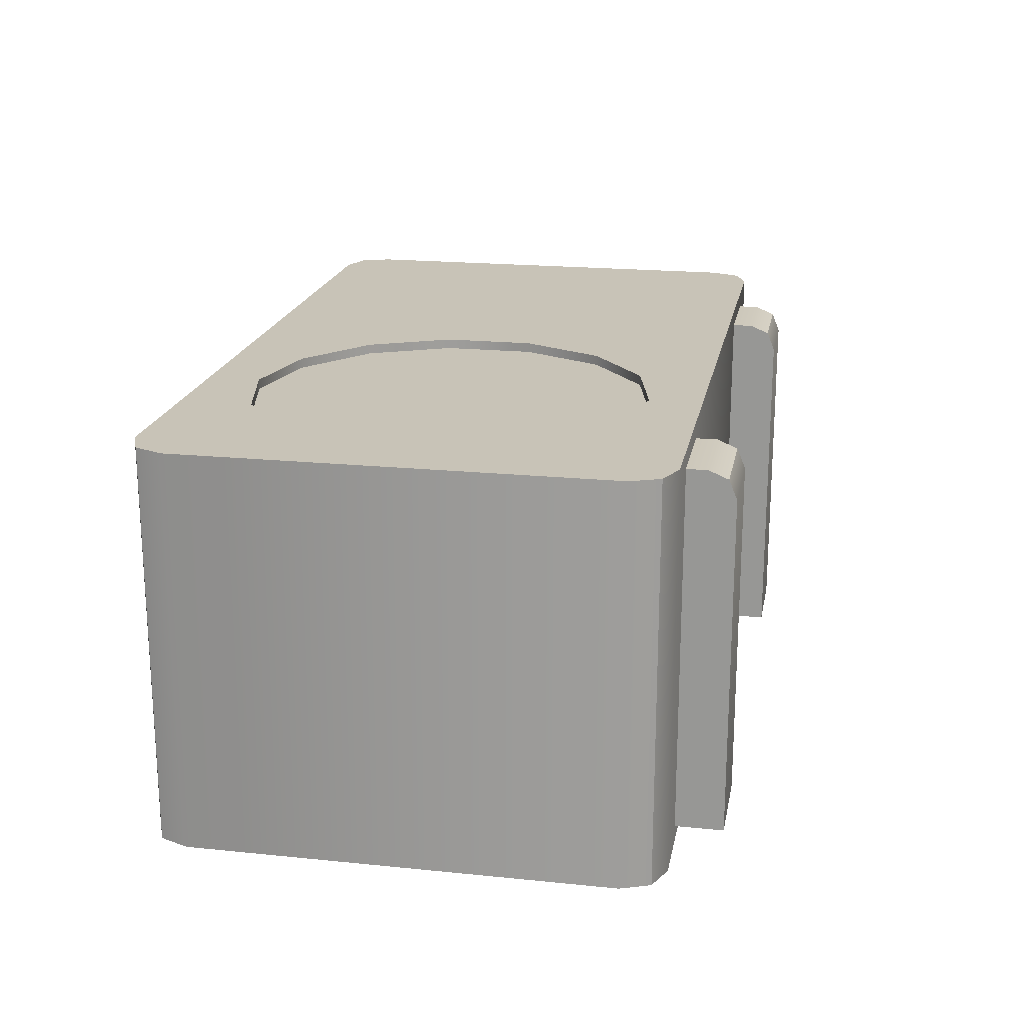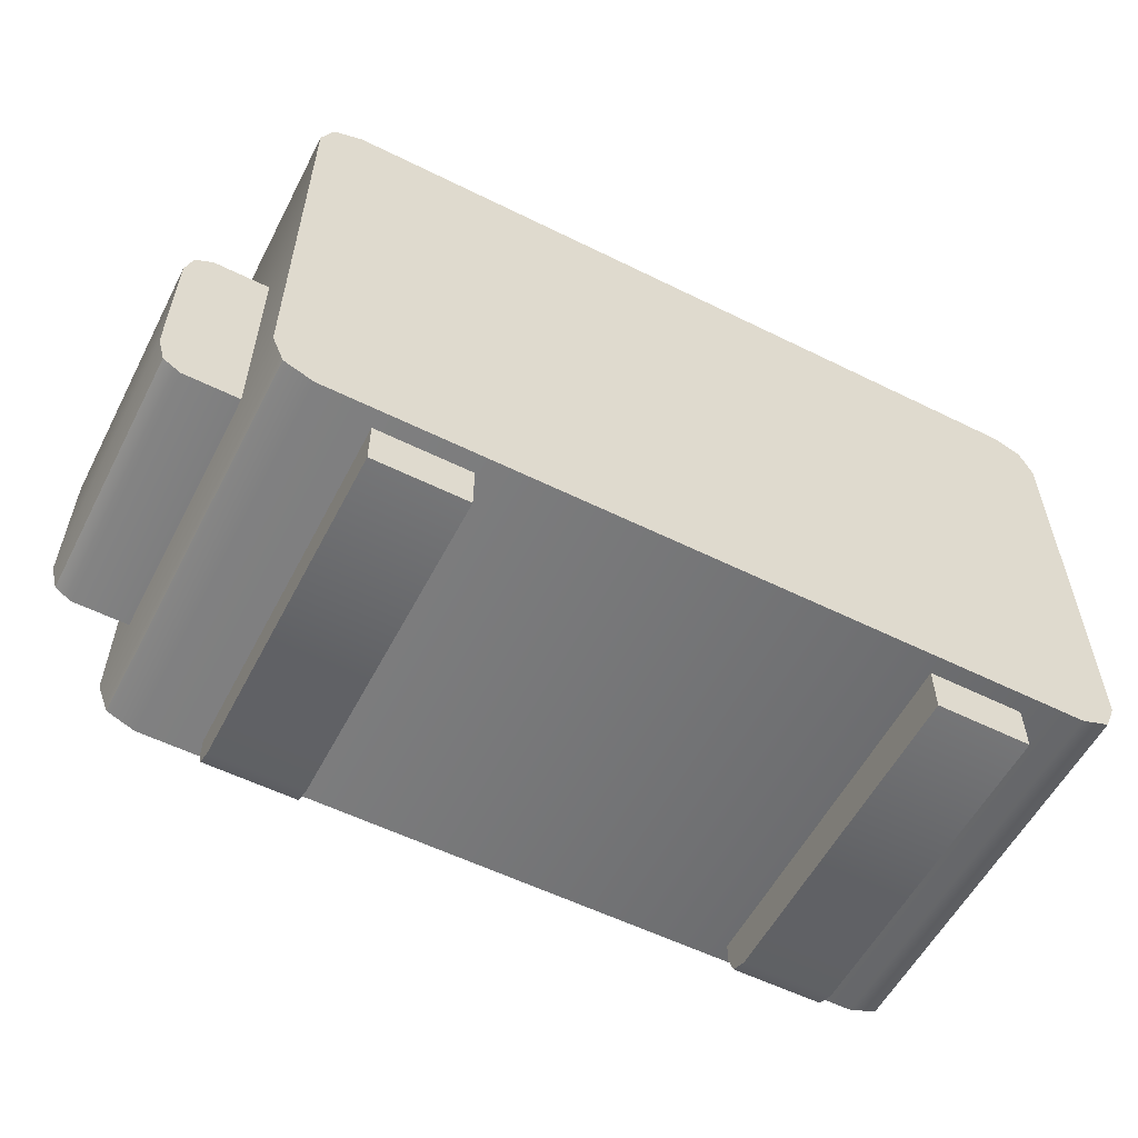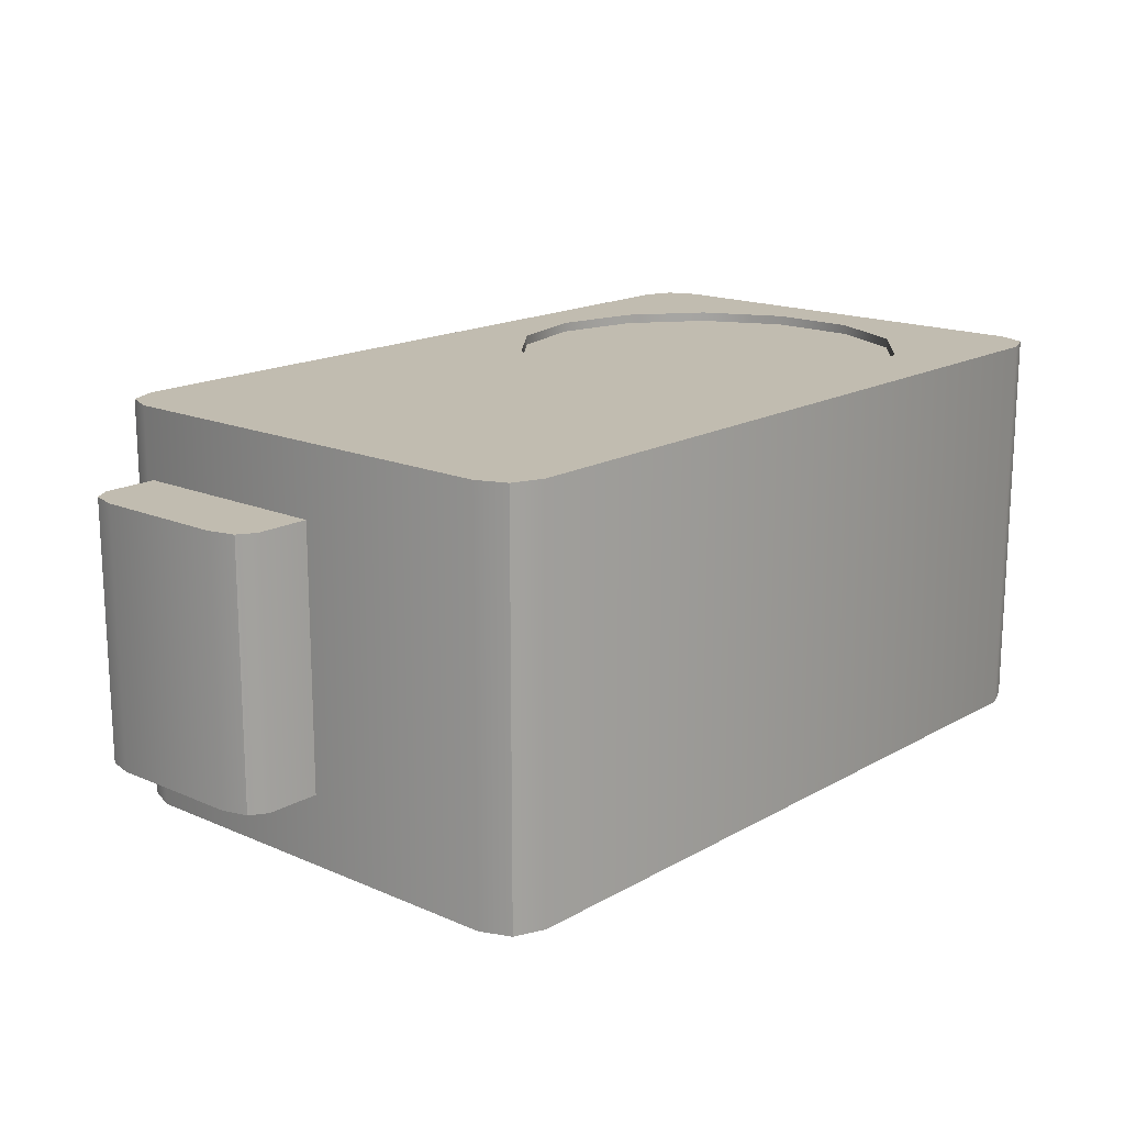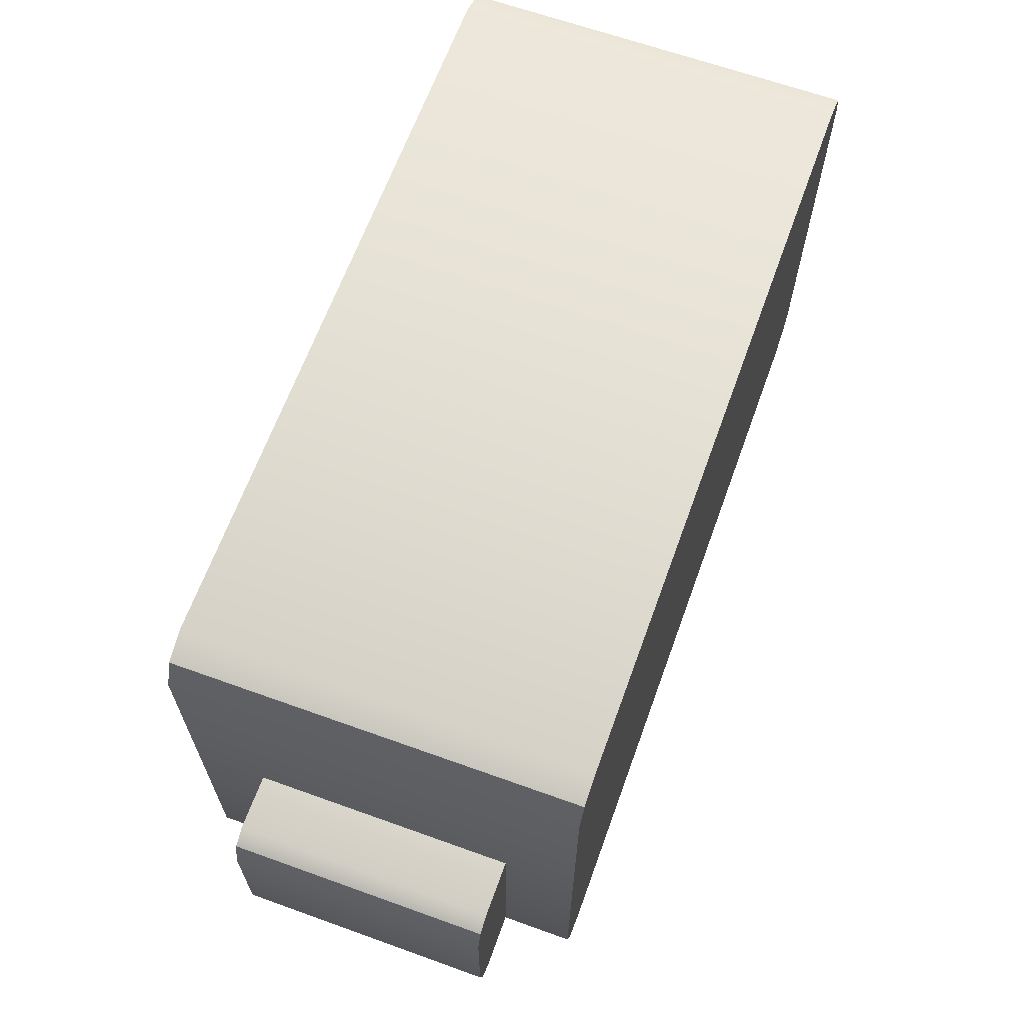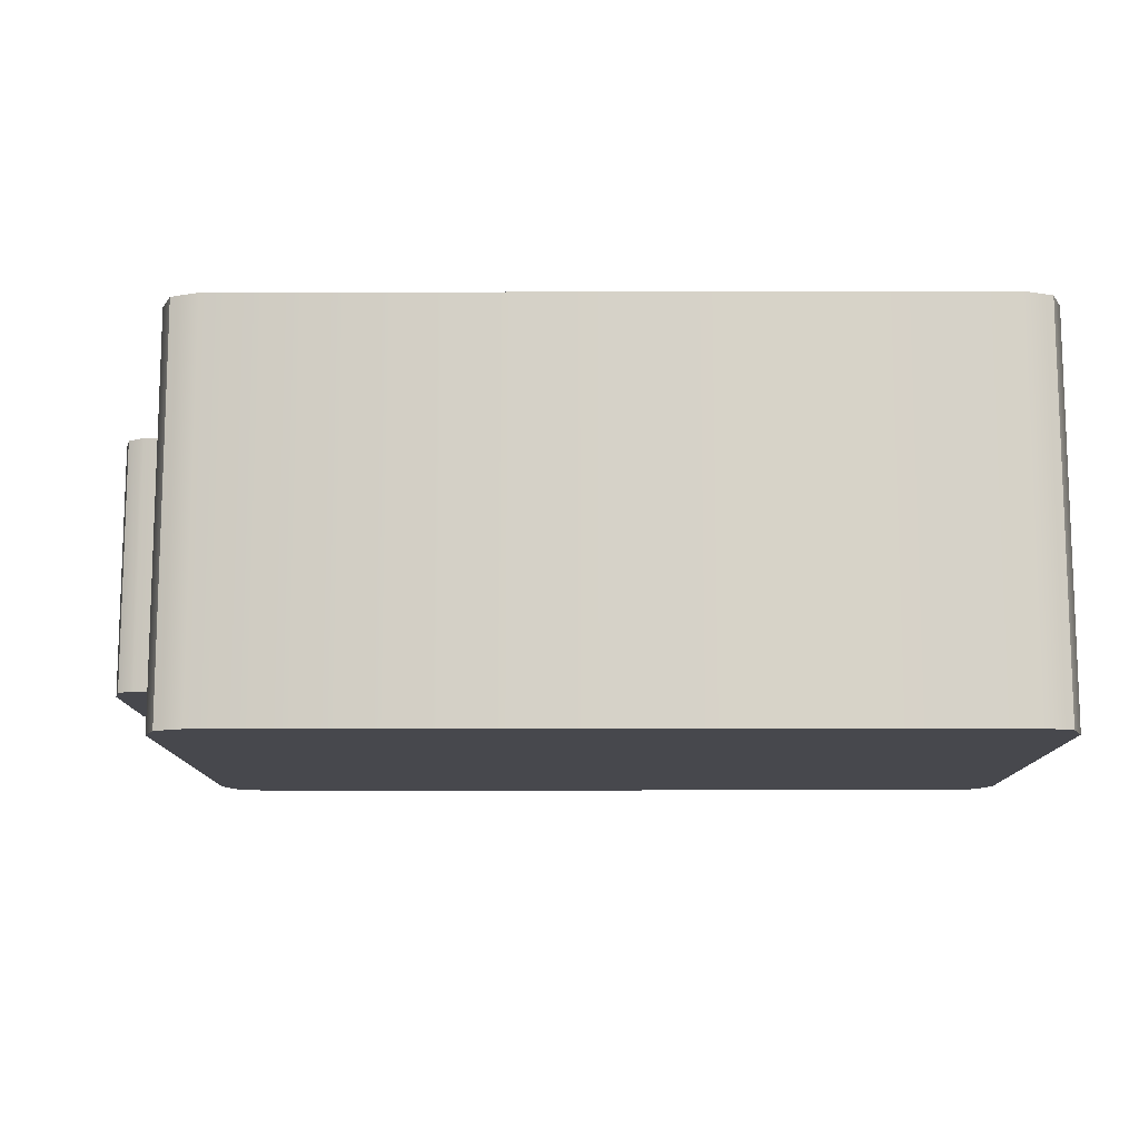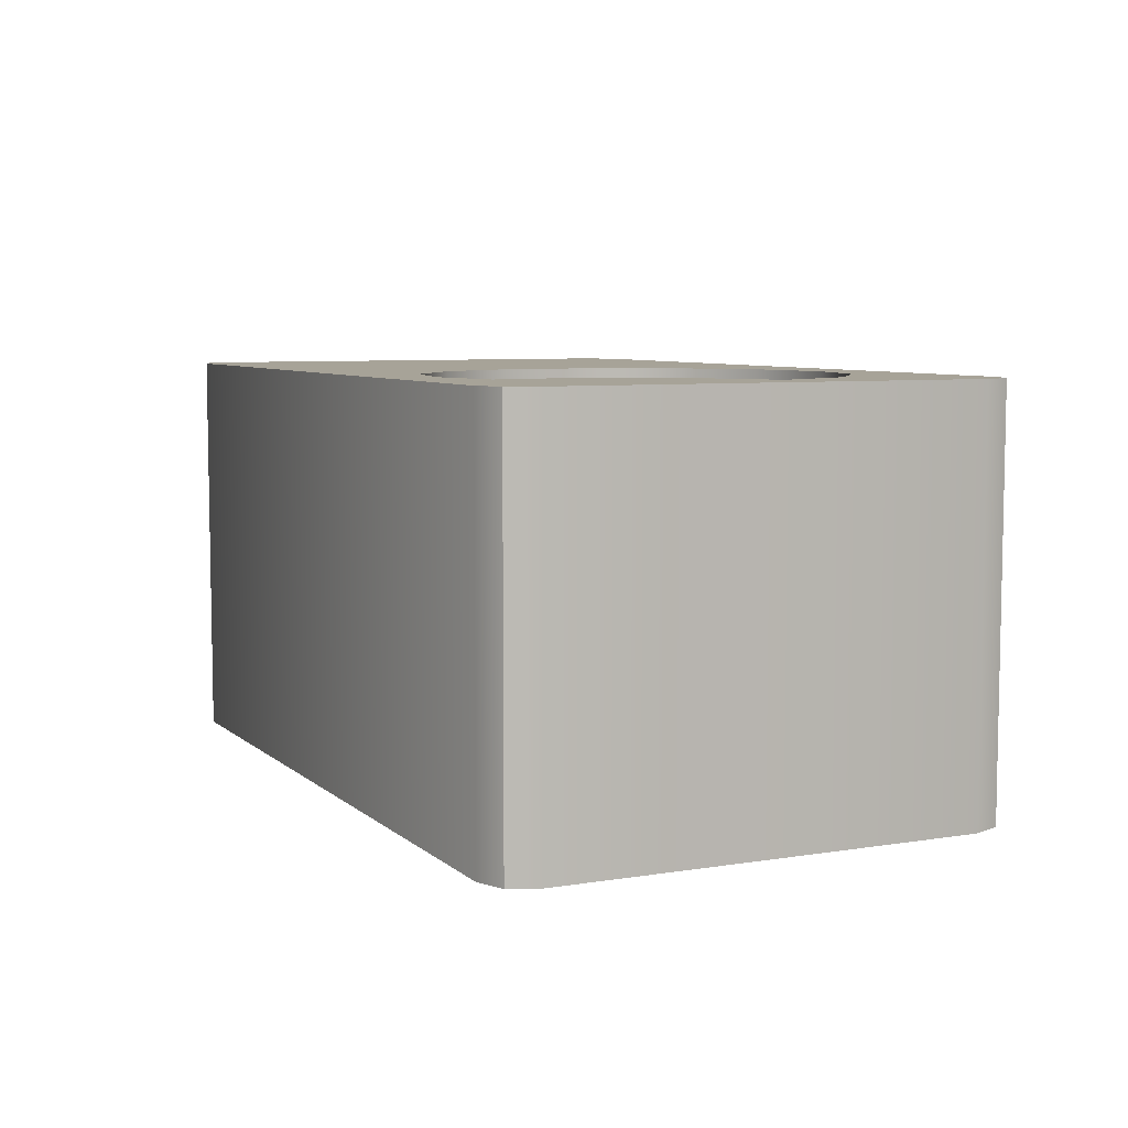
<metadata>
{"format":"obj","ext":"obj","renderer":"f3d","projection":"perspective","resolution":1024,"background":"white","views":[{"elev":19.6,"azim":-79.3,"up":"+Z"},{"elev":-56.7,"azim":152.7,"up":"+Y"},{"elev":16.6,"azim":131.3,"up":"+Z"},{"elev":64.9,"azim":109.9,"up":"+Y"},{"elev":-11.9,"azim":-179.7,"up":"+Z"},{"elev":6.8,"azim":-115.4,"up":"+Z"}]}
</metadata>
<code>
o Plane_Plane.005
v -0.9491 -0.5442 0.4572
v 0.1393 -0.5442 0.4572
v -0.9491 0.5442 0.4572
v 0.1393 0.5442 0.4572
v -0.3981 0.4791 0.0307
v -0.1902 0.4316 0.0307
v -0.02349 0.2987 0.0307
v 0.06902 0.1066 0.0307
v 0.06902 -0.1066 0.0307
v -0.02349 -0.2987 0.0307
v -0.1902 -0.4316 0.0307
v -0.3981 -0.4791 0.0307
v -0.6059 -0.4316 0.0307
v -0.7726 -0.2987 0.0307
v -0.8651 -0.1066 0.0307
v -0.8651 0.1066 0.0307
v -0.7726 0.2987 0.0307
v -0.6059 0.4316 0.0307
v -1 -0.5068 0.4803
v -0.9012 -0.6056 0.4803
v -0.9711 -0.5767 0.4803
v -0.9012 0.6056 0.4803
v -1 0.5068 0.4803
v -0.9711 0.5767 0.4803
v -0.9012 -0.6056 -0.4803
v -1 -0.5068 -0.4803
v -0.9711 -0.5767 -0.4803
v -1 0.5068 -0.4803
v -0.9012 0.6056 -0.4803
v -0.9711 0.5767 -0.4803
v 0.9012 -0.6056 0.4803
v 1 -0.5068 0.4803
v 0.9711 -0.5767 0.4803
v 1 0.5068 0.4803
v 0.9012 0.6056 0.4803
v 0.9711 0.5767 0.4803
v 1 -0.5068 -0.4803
v 0.9012 -0.6056 -0.4803
v 0.9711 -0.5767 -0.4803
v 0.9012 0.6056 -0.4803
v 1 0.5068 -0.4803
v 0.9711 0.5767 -0.4803
v 0.8545 -0.4861 0.3114
v 0.8545 0.02142 0.3114
v 0.8545 -0.4861 -0.3114
v 0.8545 0.02142 -0.3114
v 1.132 -0.4861 0.3114
v 1.191 -0.3979 0.3114
v 1.173 -0.4603 0.3114
v 1.191 -0.06685 0.3114
v 1.132 0.02142 0.3114
v 1.173 -0.004436 0.3114
v 1.191 -0.3979 -0.3114
v 1.132 -0.4861 -0.3114
v 1.173 -0.4603 -0.3114
v 1.132 0.02142 -0.3114
v 1.191 -0.06685 -0.3114
v 1.173 -0.004436 -0.3114
v -0.7678 -0.4942 0.4378
v -0.7678 -0.7195 -0.4378
v -0.7678 -0.4942 -0.4378
v -0.5413 -0.4942 0.4378
v -0.5413 -0.7195 -0.4378
v -0.5413 -0.4942 -0.4378
v -0.7678 -0.7195 0.3727
v -0.7678 -0.6543 0.4378
v -0.7678 -0.7004 0.4188
v -0.5413 -0.6543 0.4378
v -0.5413 -0.7195 0.3727
v -0.5413 -0.7004 0.4188
v 0.533 -0.4942 0.4378
v 0.533 -0.7195 -0.4378
v 0.533 -0.4942 -0.4378
v 0.7595 -0.4942 0.4378
v 0.7595 -0.7195 -0.4378
v 0.7595 -0.4942 -0.4378
v 0.533 -0.7195 0.3727
v 0.533 -0.6543 0.4378
v 0.533 -0.7004 0.4188
v 0.7595 -0.6543 0.4378
v 0.7595 -0.7195 0.3727
v 0.7595 -0.7004 0.4188
v -0.1902 -0.4316 0.4803
v -0.02349 -0.2987 0.4803
v -0.6059 -0.4316 0.4803
v -0.3981 -0.4791 0.4803
v -0.7726 0.2987 0.4803
v -0.8651 -0.1066 0.4803
v -0.8651 0.1066 0.4803
v -0.7726 -0.2987 0.4803
v -0.02349 0.2987 0.4803
v -0.1902 0.4316 0.4803
v 0.06902 0.1066 0.4803
v 0.06902 -0.1066 0.4803
v -0.3981 0.4791 0.4803
v -0.6059 0.4316 0.4803
f 2 3 1
f 6 95 5
f 7 92 6
f 8 91 7
f 9 93 8
f 10 94 9
f 11 84 10
f 12 83 11
f 13 86 12
f 14 85 13
f 15 90 14
f 16 88 15
f 17 89 16
f 18 87 17
f 5 96 18
f 6 16 12
f 86 85 20
f 37 34 32
f 29 35 40
f 23 26 19
f 25 28 29
f 20 27 25
f 21 26 27
f 29 24 22
f 24 28 23
f 38 33 31
f 39 32 33
f 40 36 42
f 36 41 42
f 38 20 25
f 44 45 43
f 44 43 50
f 46 51 56
f 53 50 48
f 53 55 54
f 54 49 47
f 55 48 49
f 51 58 56
f 52 57 58
f 54 43 45
f 62 66 68
f 61 63 60
f 68 70 69
f 59 61 65
f 61 62 64
f 69 67 65
f 70 66 67
f 63 65 60
f 74 78 80
f 73 75 72
f 80 82 81
f 71 73 77
f 73 74 76
f 81 79 77
f 82 78 79
f 75 77 72
f 92 91 35
f 2 4 3
f 6 92 95
f 7 91 92
f 8 93 91
f 9 94 93
f 10 84 94
f 11 83 84
f 12 86 83
f 13 85 86
f 14 90 85
f 15 88 90
f 16 89 88
f 17 87 89
f 18 96 87
f 5 95 96
f 6 5 18
f 18 17 16
f 16 15 14
f 14 13 16
f 13 12 16
f 12 11 8
f 11 10 8
f 10 9 8
f 8 7 6
f 6 18 16
f 8 6 12
f 20 31 86
f 31 33 32
f 86 31 83
f 32 34 94
f 34 93 94
f 94 84 31
f 21 20 19
f 88 19 90
f 90 19 20
f 32 94 31
f 84 83 31
f 85 90 20
f 37 41 34
f 29 22 35
f 23 28 26
f 38 25 29
f 25 27 26
f 28 25 26
f 28 30 29
f 29 40 38
f 40 42 41
f 38 40 37
f 41 37 40
f 37 39 38
f 20 21 27
f 21 19 26
f 29 30 24
f 24 30 28
f 38 39 33
f 39 37 32
f 40 35 36
f 36 34 41
f 38 31 20
f 44 46 45
f 43 47 48
f 47 49 48
f 48 50 43
f 50 52 51
f 51 44 50
f 46 44 51
f 53 57 50
f 54 45 53
f 45 46 53
f 46 56 57
f 56 58 57
f 57 53 46
f 54 55 49
f 55 53 48
f 51 52 58
f 52 50 57
f 54 47 43
f 62 59 66
f 61 64 63
f 69 63 64
f 64 62 69
f 62 68 69
f 60 65 61
f 65 67 66
f 59 65 66
f 61 59 62
f 69 70 67
f 70 68 66
f 63 69 65
f 74 71 78
f 73 76 75
f 81 75 76
f 76 74 81
f 74 80 81
f 72 77 73
f 77 79 78
f 71 77 78
f 73 71 74
f 81 82 79
f 82 80 78
f 75 81 77
f 23 19 88
f 23 88 89
f 22 24 23
f 36 35 34
f 35 22 95
f 93 34 35
f 91 93 35
f 35 95 92
f 22 23 87
f 95 22 96
f 23 89 87
f 87 96 22

</code>
